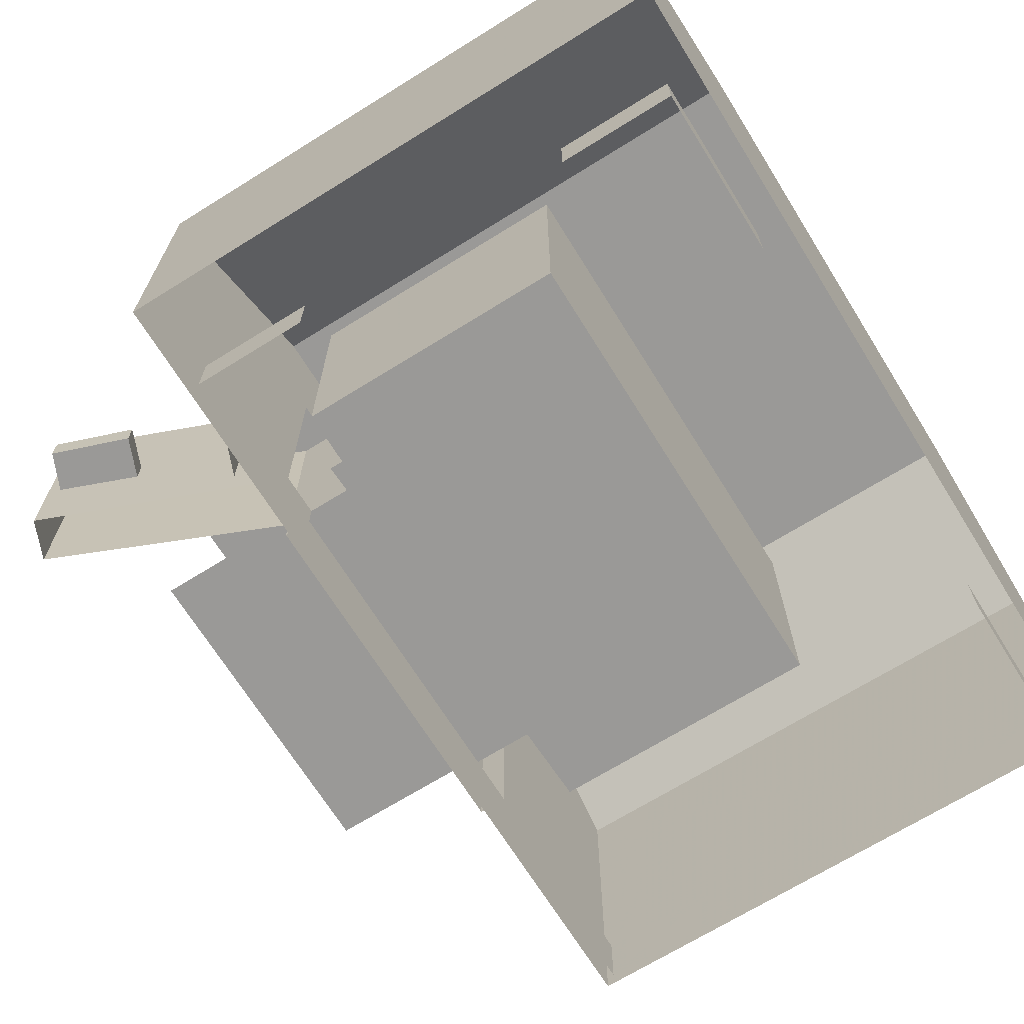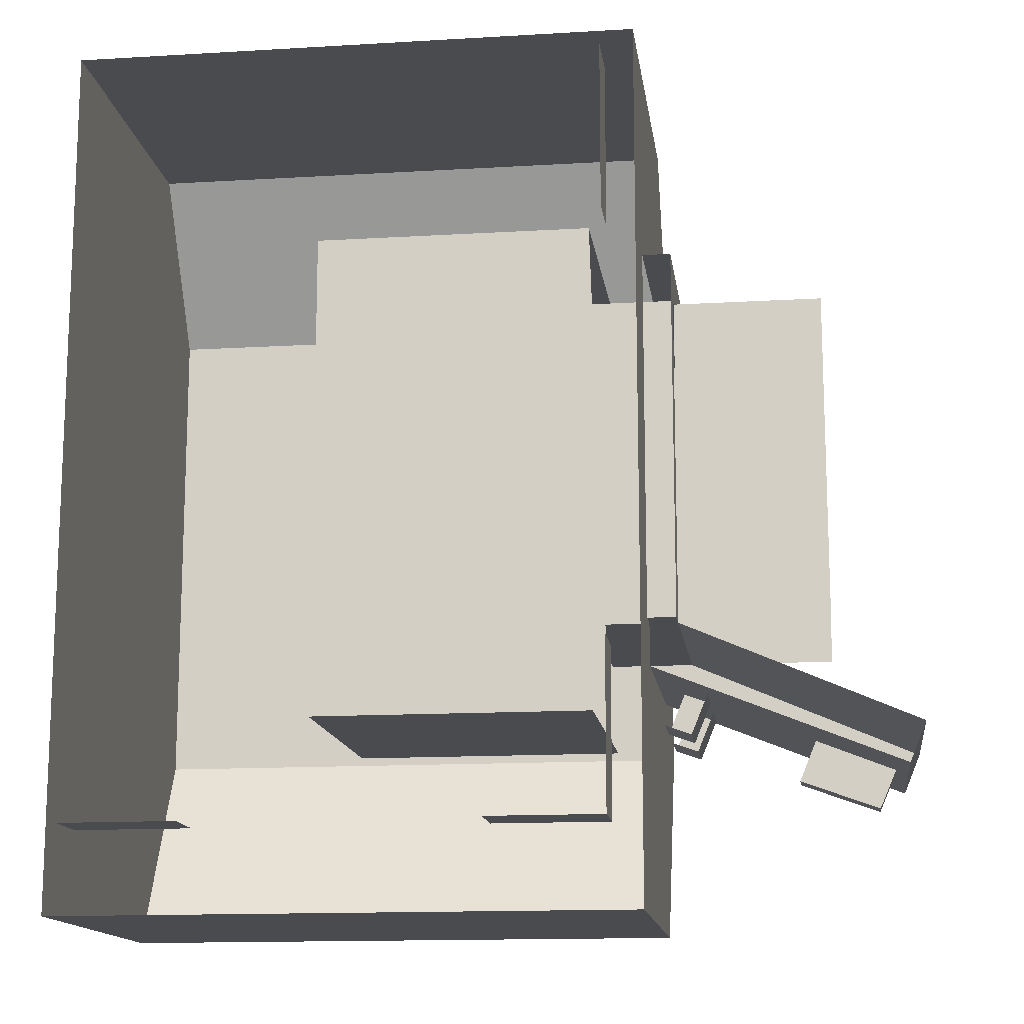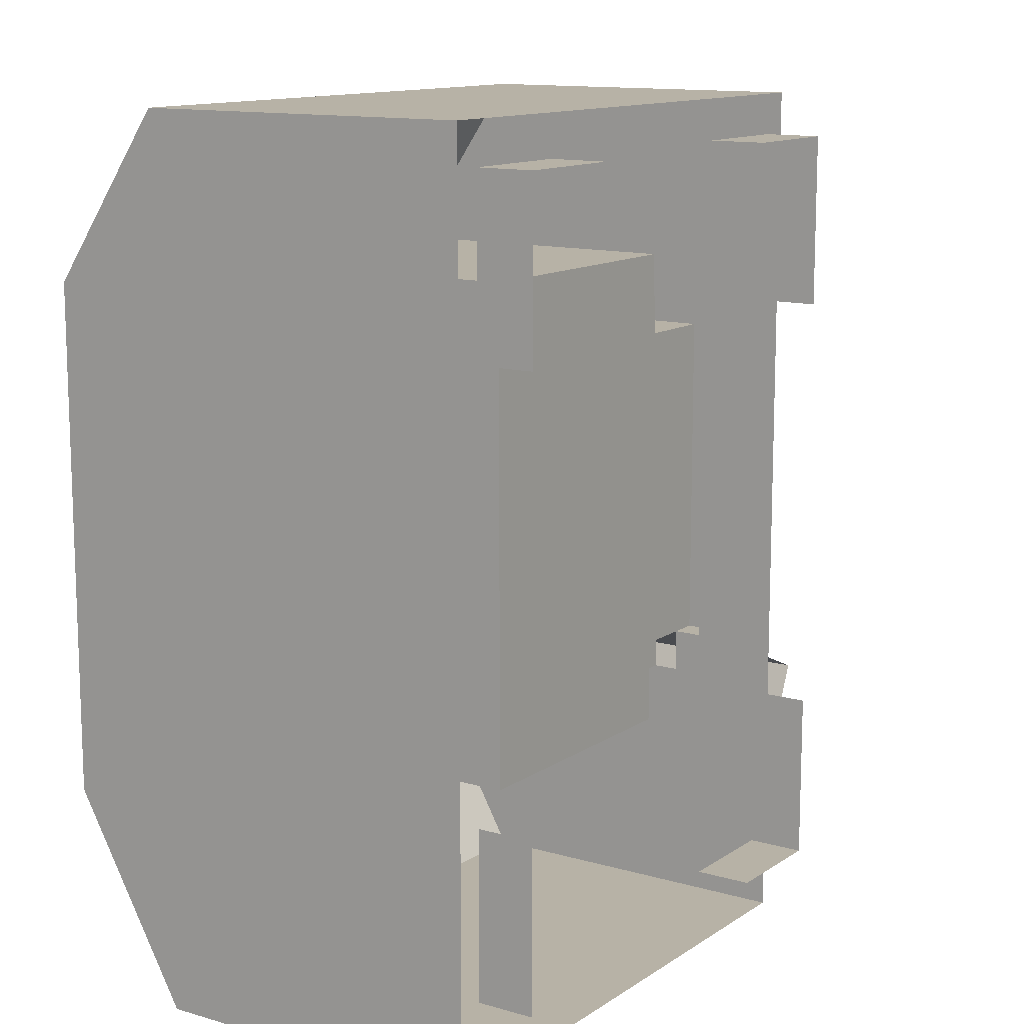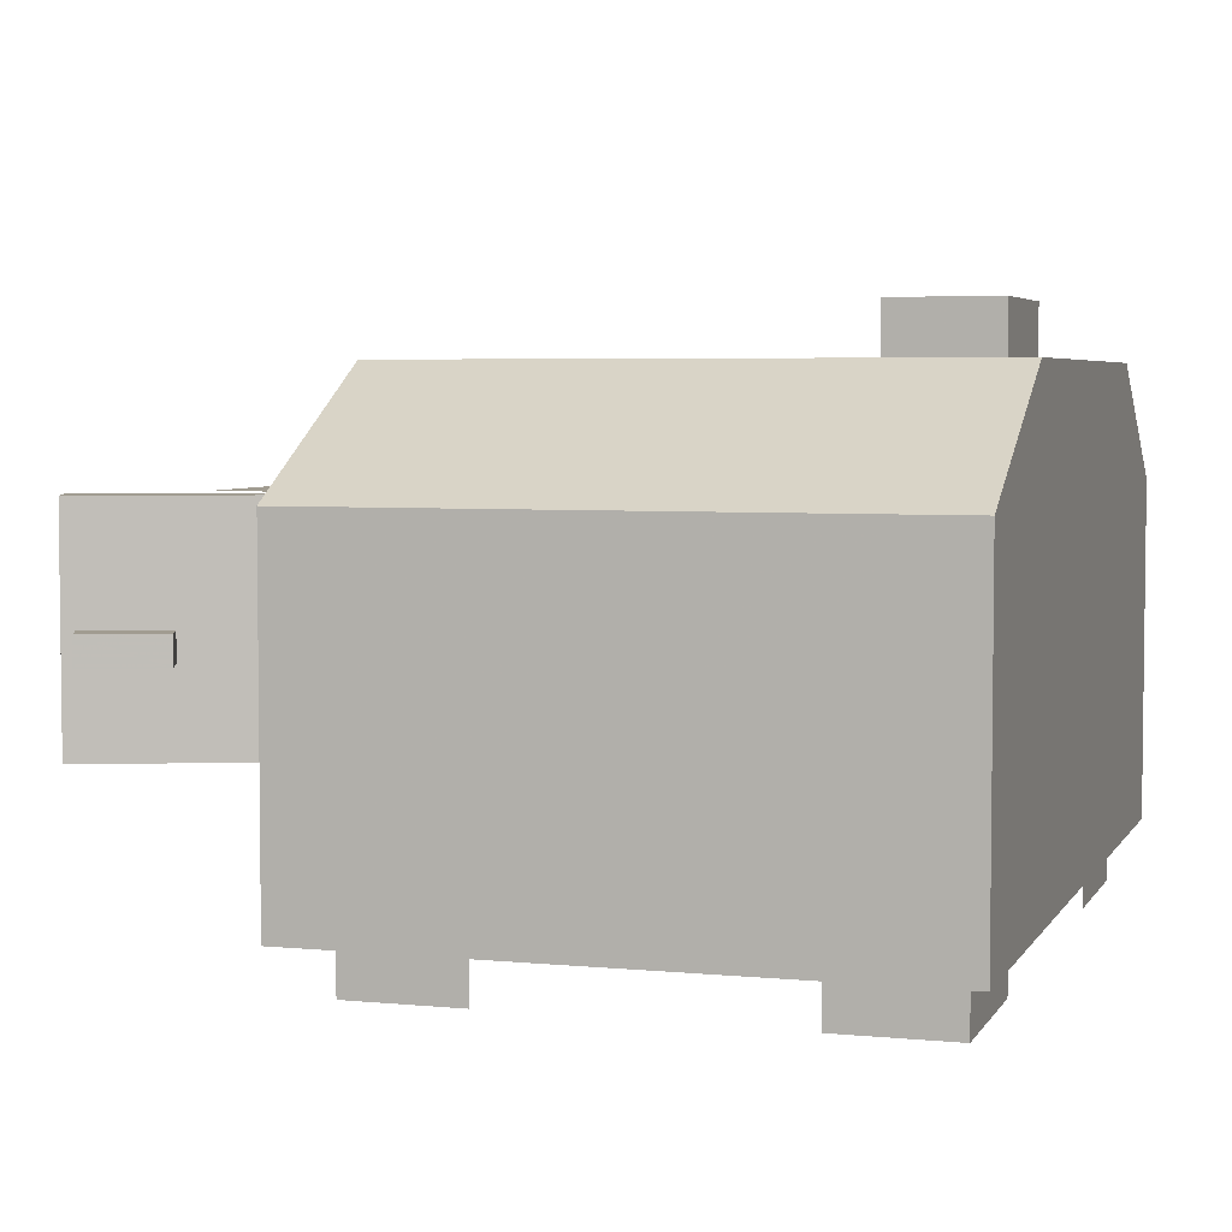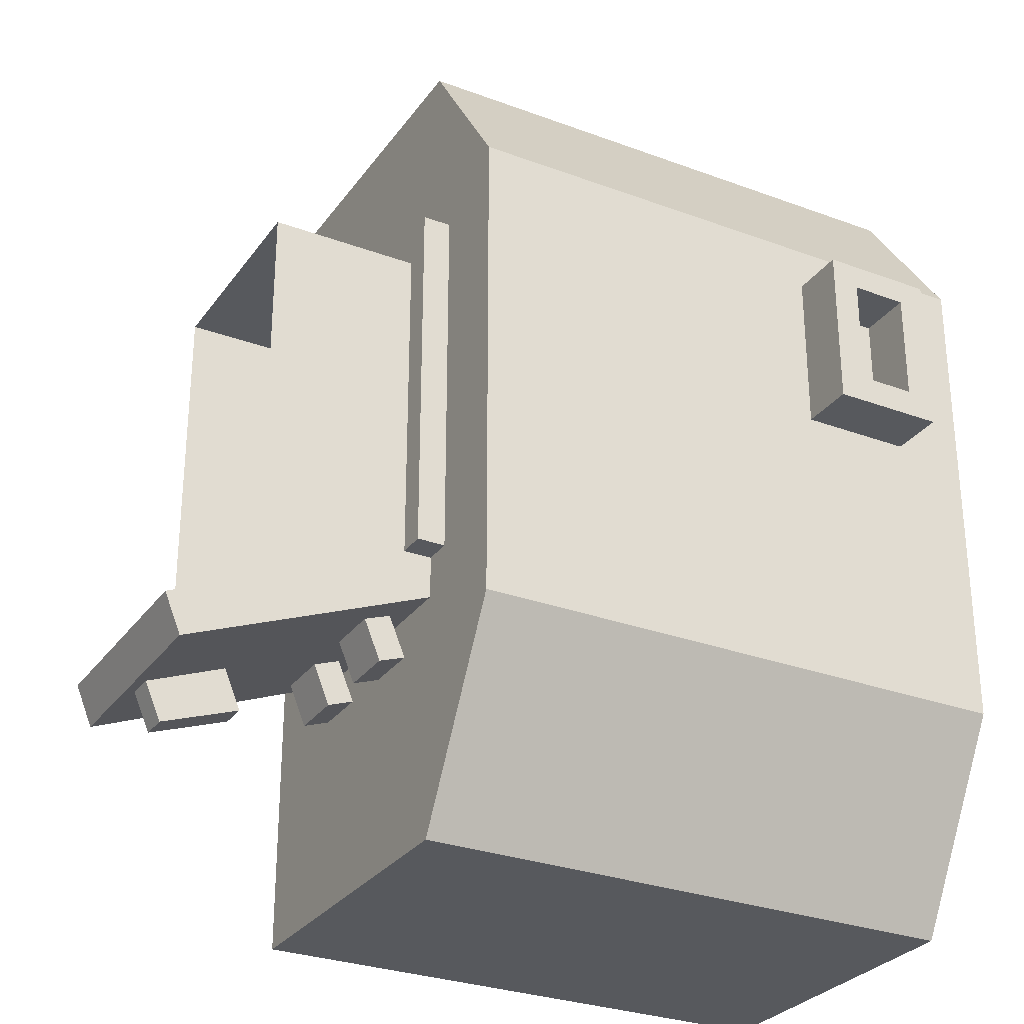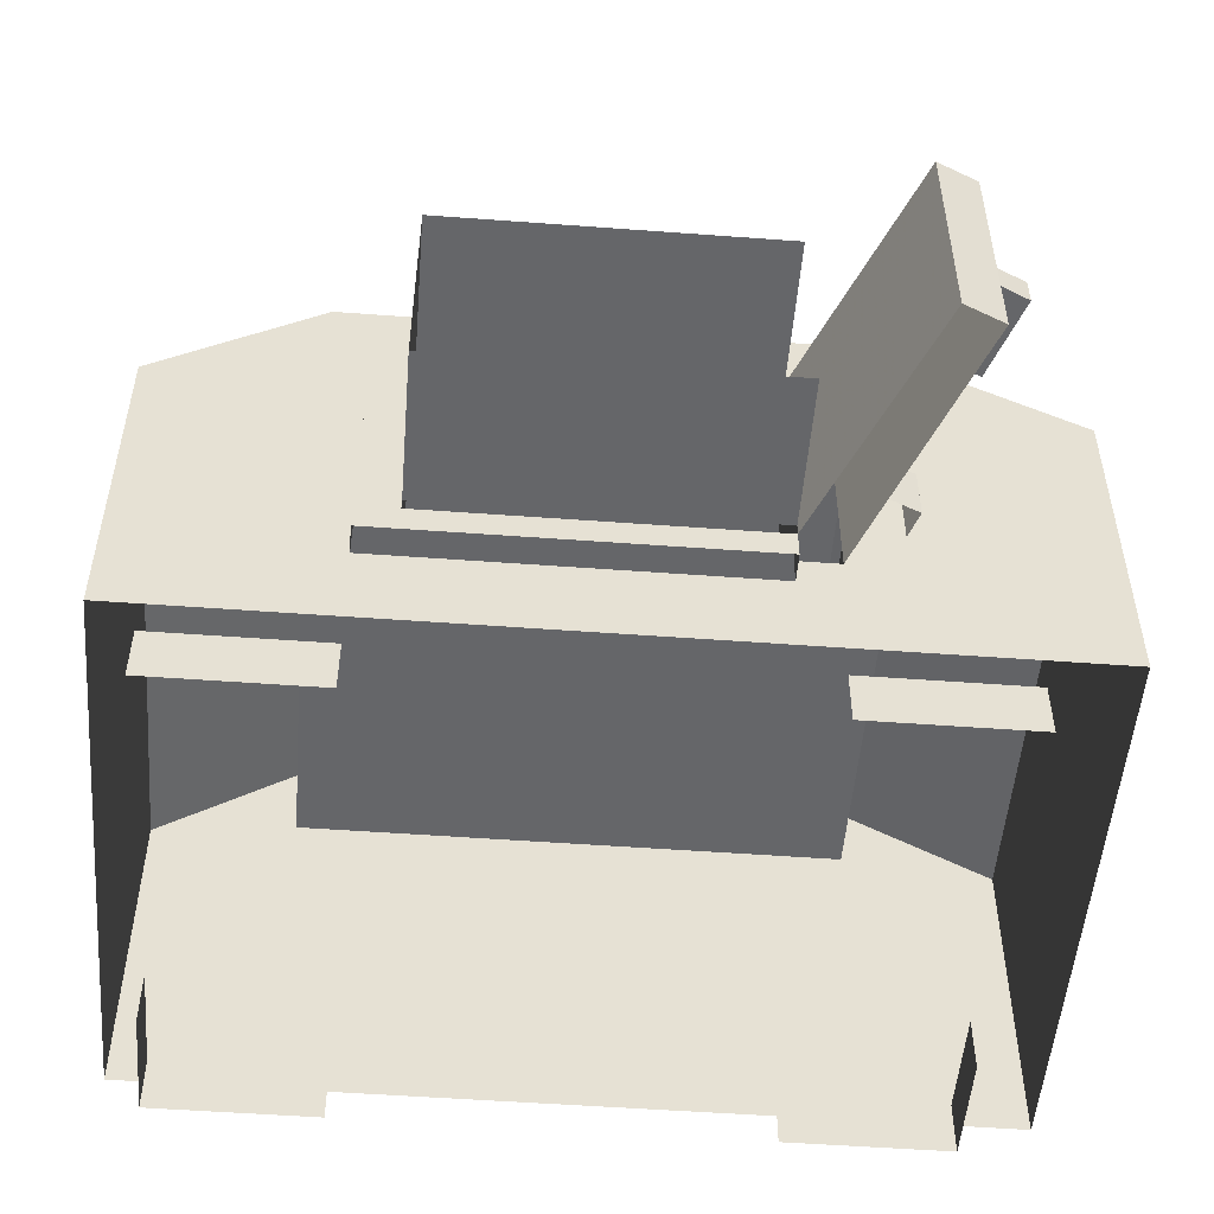
<metadata>
{"format":"obj","ext":"obj","renderer":"f3d","projection":"perspective","resolution":1024,"background":"white","views":[{"elev":-69.0,"azim":-148.1,"up":"+Y"},{"elev":-14.2,"azim":7.5,"up":"+Z"},{"elev":12.5,"azim":-55.9,"up":"+Z"},{"elev":4.5,"azim":-162.6,"up":"+Y"},{"elev":-29.2,"azim":151.2,"up":"+Z"},{"elev":-51.8,"azim":85.4,"up":"+Y"}]}
</metadata>
<code>
v 0.5 0.1875 1.375
v 0.5 0.4688 0.6875
v 0.5 0.4688 -0.5469
v 0.5 0.1875 -1.5
v 0.5 0.5625 -0.6875
v 0.5 1.312 -1.5
v -1.375 1.312 -1.5
v -1.375 0.1875 -1.5
v -1.375 1.688 -0.8281
v -1.375 1.688 0.8281
v -1.375 1.312 1.375
v -1.375 0.1875 1.375
v 0.5 1.312 1.375
v 0.5 1.688 0.8281
v 0.5 1.406 0.6875
v 0.5 0.5625 0.6875
v 0.5 1.406 -0.5469
v 0.5 1.688 -0.8281
v 0.5 1.312 -0.5469
v 0.5938 1.312 -0.5469
v 0.5938 1.406 -0.5469
v 0.5938 1.406 0.6875
v 0.5938 0.4688 0.6875
v 0.5938 0.5625 0.5547
v 0.3125 0.5625 0.5547
v 0.3125 0.5625 -0.5469
v 0.5938 0.5625 -0.5469
v 0.5938 1.312 0.5547
v 0.3125 1.312 0.5547
v -0.625 0.5625 -0.8281
v -0.625 0.5625 0.8281
v -0.625 1.5 0.8281
v -0.625 1.5 -0.8281
v 0.3125 0.5625 -0.8281
v 0.3125 0.5625 0.8281
v 0.3125 1.5 0.8281
v 0.3125 1.5 -0.8281
v 0.4062 0.1875 -0.6875
v 0.4062 0.1875 -1.234
v 0.4062 0 -1.234
v 0.4062 0 -0.6875
v 0.03125 0.1875 -1.234
v 0.03125 0 -1.234
v 0.03125 0.1875 1.242
v 0.4062 0.1875 1.242
v 0.4062 0 1.242
v 0.03125 0 1.242
v 0.4062 0.1875 0.6875
v 0.4062 0 0.6875
v -1.281 0.1875 0.6875
v -1.281 0.1875 1.242
v -1.281 0 1.242
v -1.281 0 0.6875
v -1.281 0.1875 -1.234
v -1.281 0.1875 -0.6875
v -1.281 0 -0.6875
v -1.281 0 -1.234
v -0.9062 0.1875 -1.234
v -0.9062 0 -1.234
v -0.9062 0.1875 1.242
v -0.9062 0 1.242
v 0.3125 1.312 -0.5469
v 1.375 1.312 -0.8828
v 1.375 0.5625 -0.8828
v 1.32 1.312 -1.016
v 1.32 0.5625 -1.016
v 0.5 1.312 -0.6875
v 0.5938 0.4688 -0.5469
v 0.5 0.5625 -0.5469
v 0.2188 0.5625 0.8281
v 0.3594 0.5625 -0.6406
v 0.2188 0.5625 -0.6406
v -0.75 1.875 0.6797
v -1.125 1.875 0.6797
v -1.031 1.875 0.5938
v -0.8438 1.875 0.5938
v -0.8438 1.875 0.2266
v -0.75 1.875 0.1328
v -0.75 1.688 0.1328
v -0.75 1.688 0.6797
v -1.125 1.688 0.6797
v -1.125 1.875 0.1328
v -1.031 1.875 0.2266
v -1.031 1.688 0.2266
v -1.031 1.688 0.5938
v -0.8438 1.688 0.5938
v -0.8438 1.688 0.2266
v -1.125 1.688 0.1328
v 0.6797 0.8438 -0.7656
v 0.625 0.8438 -0.8984
v 0.625 0.6562 -0.8984
v 0.6797 0.6562 -0.7656
v 0.5391 0.8438 -0.8672
v 0.5391 0.6562 -0.8672
v 0.5938 0.8438 -0.7344
v 0.6797 1.219 -0.7656
v 0.625 1.219 -0.8984
v 0.625 1.031 -0.8984
v 0.6797 1.031 -0.7656
v 0.5391 1.219 -0.8672
v 0.5391 1.031 -0.8672
v 0.5938 1.219 -0.7344
v 0.9688 0.8438 -1.031
v 1.023 0.8438 -0.8984
v 1.281 0.8438 -1
v 1.227 0.8438 -1.125
v 1.227 0.9375 -1.125
v 0.9688 0.9375 -1.031
v 1.023 0.9375 -0.8984
v 1.281 0.9375 -1
v -0.1016 0.4453 -1.5
v 0.2188 0.4453 -1.5
v 0.2188 0.6016 -1.5
v -0.1016 0.6016 -1.5
v -0.08594 0.4609 -1.5
v 0.2031 0.4609 -1.5
v 0.2031 0.5859 -1.5
v -0.08594 0.5859 -1.5
v 1.086 0.6016 0.5547
v 0.9609 0.6016 0.5547
v 0.9609 0.6016 -0.5469
v 1.086 0.6016 -0.5469
v 1.086 1.312 -0.5469
v 0.9609 1.312 -0.5469
v 0.9609 1.312 0.5547
v 1.086 1.312 0.5547
v 0.8359 0.6016 0.5547
v 0.8359 0.6016 -0.5469
v 0.8359 1.312 -0.5469
v 0.8359 1.312 0.5547
v 0.7109 0.6016 0.5547
v 0.7109 0.6016 -0.5469
v 0.7109 1.312 -0.5469
v 0.7109 1.312 0.5547
v 0.5938 0.6016 0.5547
v 0.5938 0.6016 -0.5469
f 1 2 3
f 1 3 4
f 4 3 5
f 4 5 6
f 4 6 7
f 4 7 8
f 8 7 9
f 8 9 10
f 8 10 11
f 8 11 12
f 12 11 13
f 12 13 1
f 1 13 14
f 1 14 15
f 1 15 16
f 1 16 2
f 17 15 14
f 17 14 18
f 17 18 19
f 17 19 20
f 17 20 21
f 17 21 22
f 17 22 15
f 15 22 23
f 15 23 2
f 24 25 26
f 24 26 27
f 24 27 23
f 24 23 28
f 24 28 25
f 25 28 29
f 30 31 32
f 30 32 33
f 30 33 34
f 30 34 35
f 30 35 31
f 31 35 36
f 31 36 32
f 34 33 37
f 38 39 40
f 38 40 41
f 39 42 43
f 39 43 40
f 44 45 46
f 44 46 47
f 45 48 49
f 45 49 46
f 50 51 52
f 50 52 53
f 54 55 56
f 54 56 57
f 54 57 58
f 58 57 59
f 51 60 61
f 51 61 52
f 27 26 62
f 27 62 20
f 27 20 63
f 27 63 64
f 64 63 65
f 64 65 66
f 66 65 67
f 66 67 5
f 5 67 18
f 5 18 6
f 6 18 9
f 6 9 7
f 18 14 10
f 18 10 9
f 14 13 11
f 14 11 10
f 3 68 27
f 3 27 69
f 3 69 5
f 28 22 21
f 28 21 20
f 23 22 28
f 23 27 68
f 18 67 19
f 19 67 20
f 20 67 63
f 63 67 65
f 70 35 71
f 70 71 72
f 73 74 75
f 73 75 76
f 73 76 77
f 73 77 78
f 73 78 79
f 73 79 80
f 73 80 74
f 74 80 81
f 74 81 82
f 74 82 83
f 74 83 75
f 75 83 84
f 75 84 85
f 75 85 76
f 76 85 86
f 76 86 77
f 77 86 87
f 77 87 83
f 77 83 78
f 78 83 82
f 78 82 88
f 78 88 79
f 87 84 83
f 82 81 88
f 89 90 91
f 89 91 92
f 90 93 94
f 90 94 91
f 90 89 95
f 90 95 93
f 96 97 98
f 96 98 99
f 97 100 101
f 97 101 98
f 97 96 102
f 97 102 100
f 103 104 105
f 103 105 106
f 103 106 107
f 103 107 108
f 103 108 104
f 104 108 109
f 109 108 107
f 109 107 110
f 110 107 106
f 110 106 105
f 111 112 113
f 111 113 114
f 115 116 117
f 115 117 118
f 119 120 121
f 119 121 122
f 123 124 125
f 123 125 126
f 126 125 120
f 126 120 119
f 120 127 128
f 120 128 121
f 124 129 130
f 124 130 125
f 125 130 127
f 125 127 120
f 127 131 132
f 127 132 128
f 129 133 134
f 129 134 130
f 130 134 131
f 130 131 127
f 131 135 136
f 131 136 132
f 133 20 28
f 133 28 134
f 134 28 135
f 134 135 131

</code>
